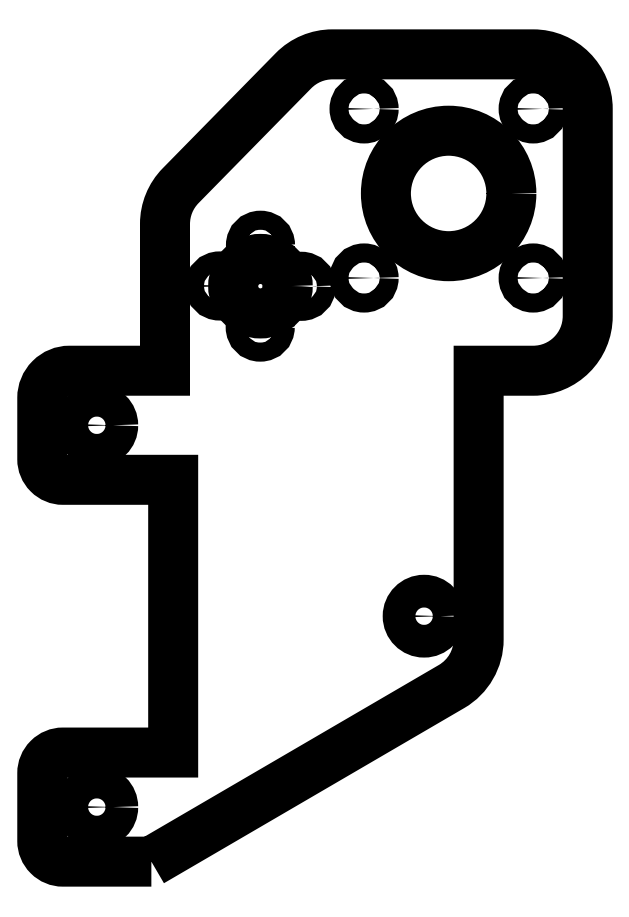
<metadata>
{"format":"dxf","ext":"dxf","renderer":"ezdxf+matplotlib","layout":"modelspace","background":"white","min_lineweight":24,"dpi":150}
</metadata>
<code>
0
SECTION
2
ENTITIES
0
CIRCLE
8
0
10
0
20
0
30
0
40
3
210
0
220
0
230
1
0
CIRCLE
8
0
10
0
20
70
30
0
40
3
210
0
220
0
230
1
0
CIRCLE
8
0
10
60
20
35
30
0
40
3
210
0
220
0
230
1
0
LWPOLYLINE
8
0
90
24
70
1
43
0
10
10
20
-10
10
-5.88
20
-10
10
-6.2
20
-10
42
-0.4142
10
-10
20
-6.2
10
-10
20
6.2
42
-0.4142
10
-6.2
20
10
10
14
20
10
10
14
20
60
10
-6.2
20
60
42
-0.4142
10
-10
20
63.8
10
-10
20
75
42
-0.4142
10
-5
20
80
10
12.5
20
80
10
12.5
20
106.9
42
-0.1965
10
15.36
20
113.9
10
36.06
20
135
42
-0.2013
10
43.2
20
138
10
80
20
138
42
-0.4142
10
90
20
128
10
90
20
90
42
-0.4142
10
80
20
80
10
70
20
80
10
70
20
30.74
42
-0.2668
10
65.04
20
22.11
0
CIRCLE
8
0
10
64.5
20
112.5
30
0
40
11.5
210
0
220
0
230
1
0
CIRCLE
8
0
10
49
20
128
30
0
40
1.75
210
0
220
0
230
1
0
CIRCLE
8
0
10
80
20
128
30
0
40
1.75
210
0
220
0
230
1
0
CIRCLE
8
0
10
80
20
97
30
0
40
1.75
210
0
220
0
230
1
0
CIRCLE
8
0
10
49
20
97
30
0
40
1.75
210
0
220
0
230
1
0
CIRCLE
8
0
10
30
20
95.5
30
0
40
5
210
0
220
0
230
1
0
CIRCLE
8
0
10
37.5
20
95.48
30
0
40
1.75
210
0
220
0
230
1
0
CIRCLE
8
0
10
22.5
20
95.54
30
0
40
1.75
210
0
220
0
230
1
0
CIRCLE
8
0
10
30.01
20
103
30
0
40
1.75
210
0
220
0
230
1
0
CIRCLE
8
0
10
29.96
20
88
30
0
40
1.75
210
0
220
0
230
1
0
ENDSEC
0
EOF

</code>
